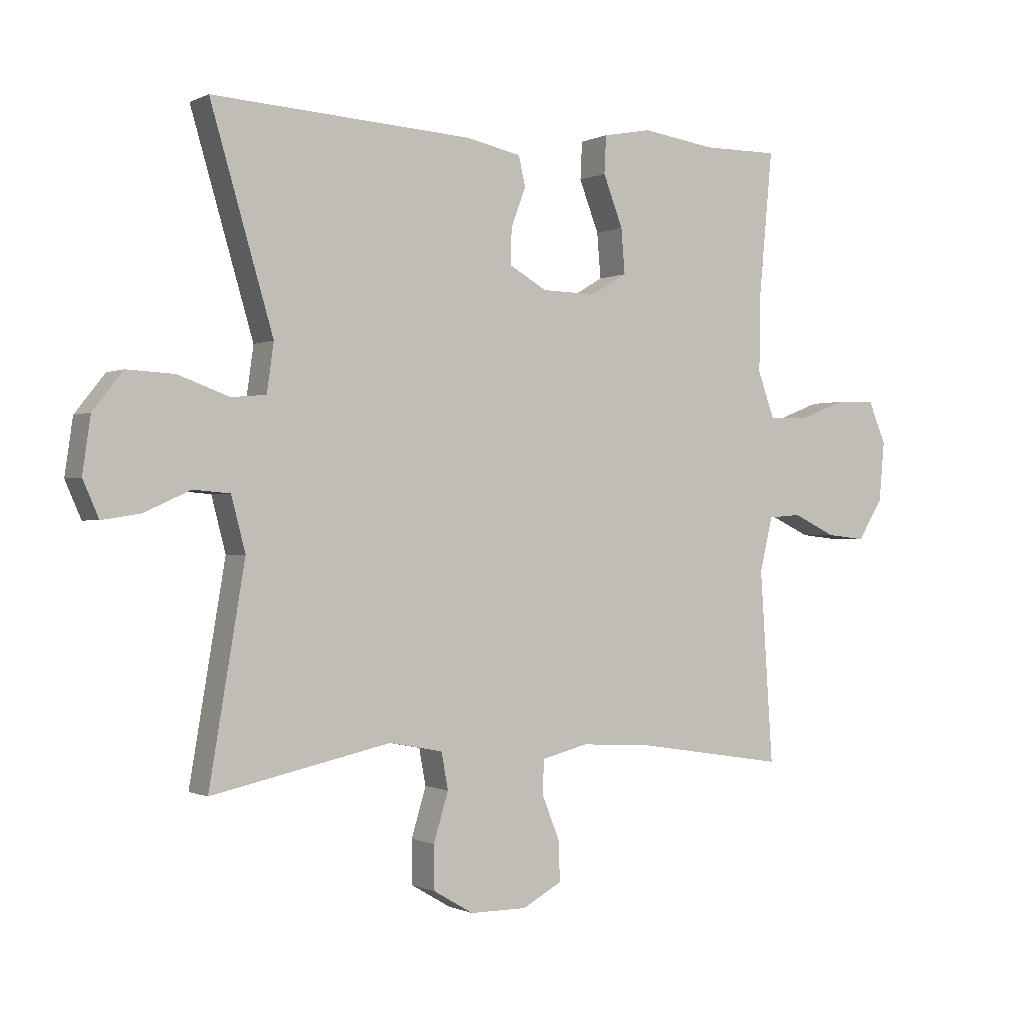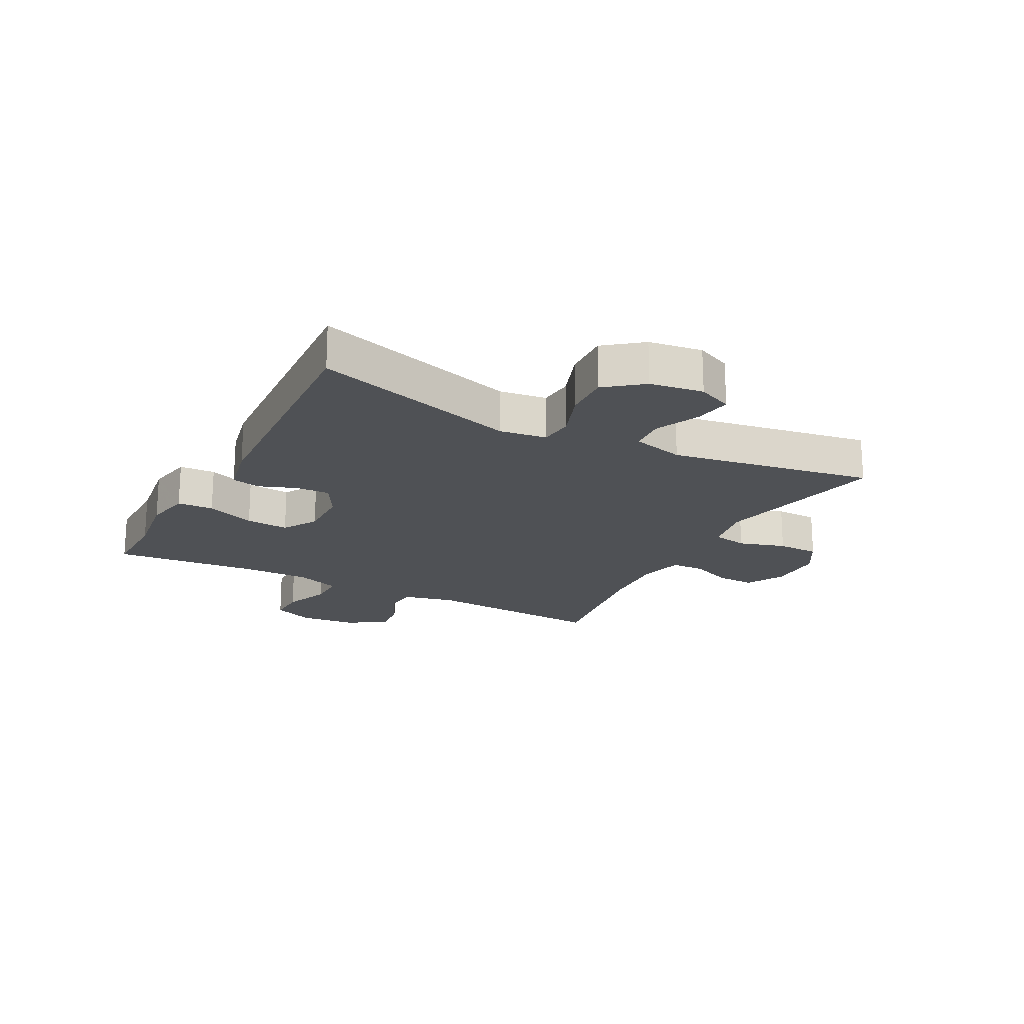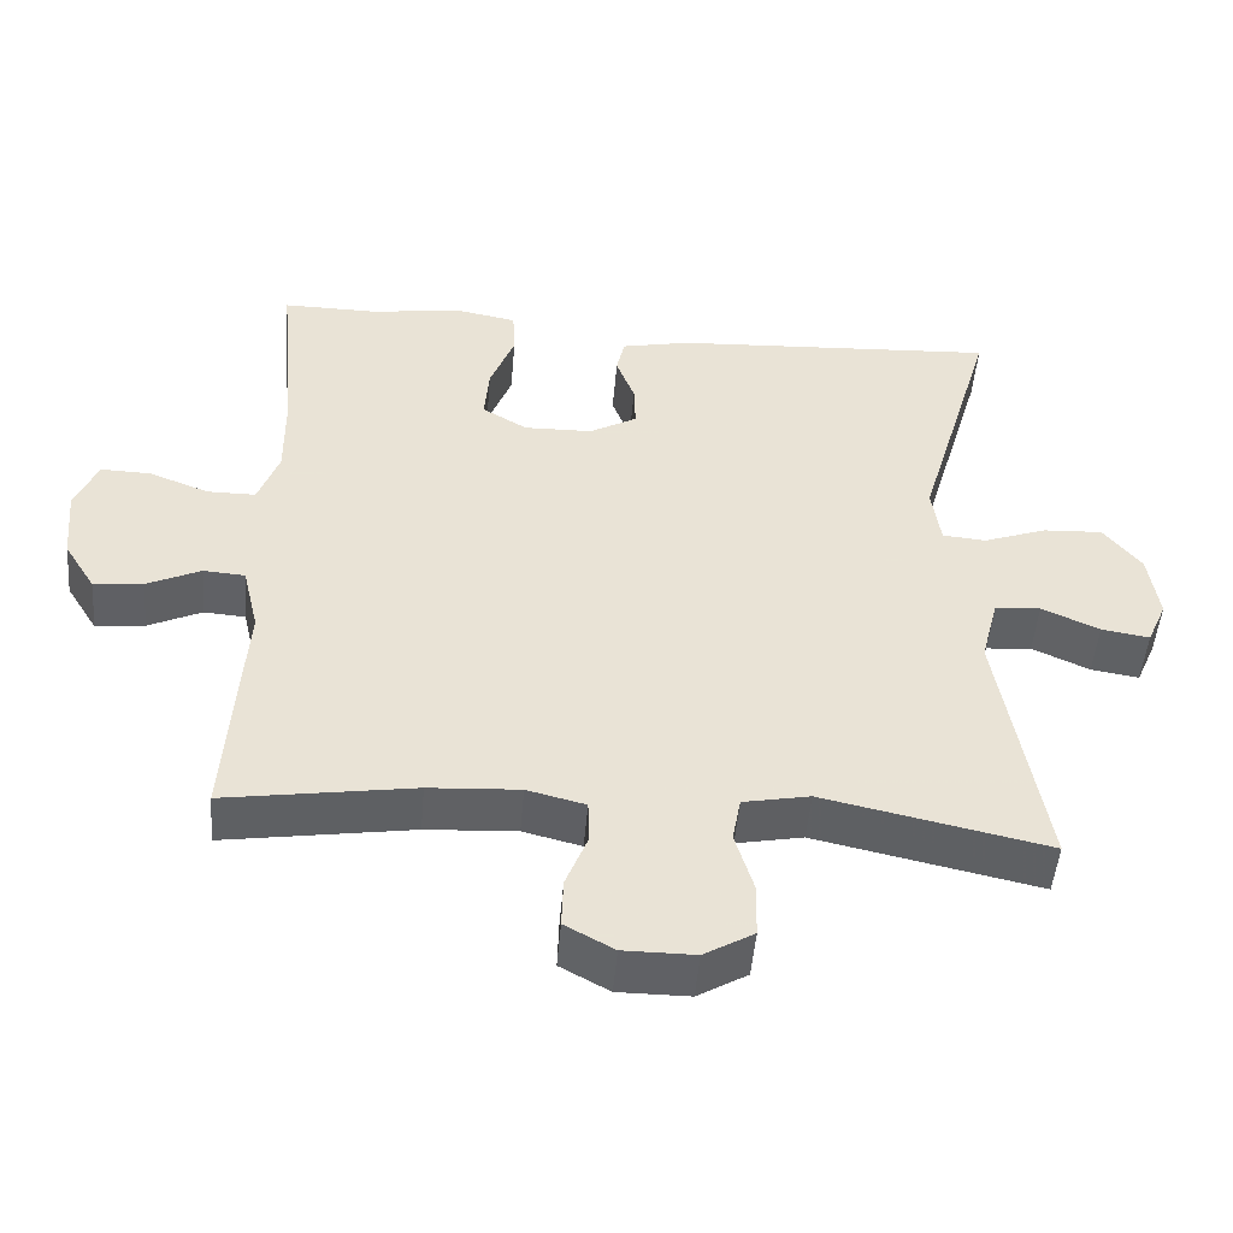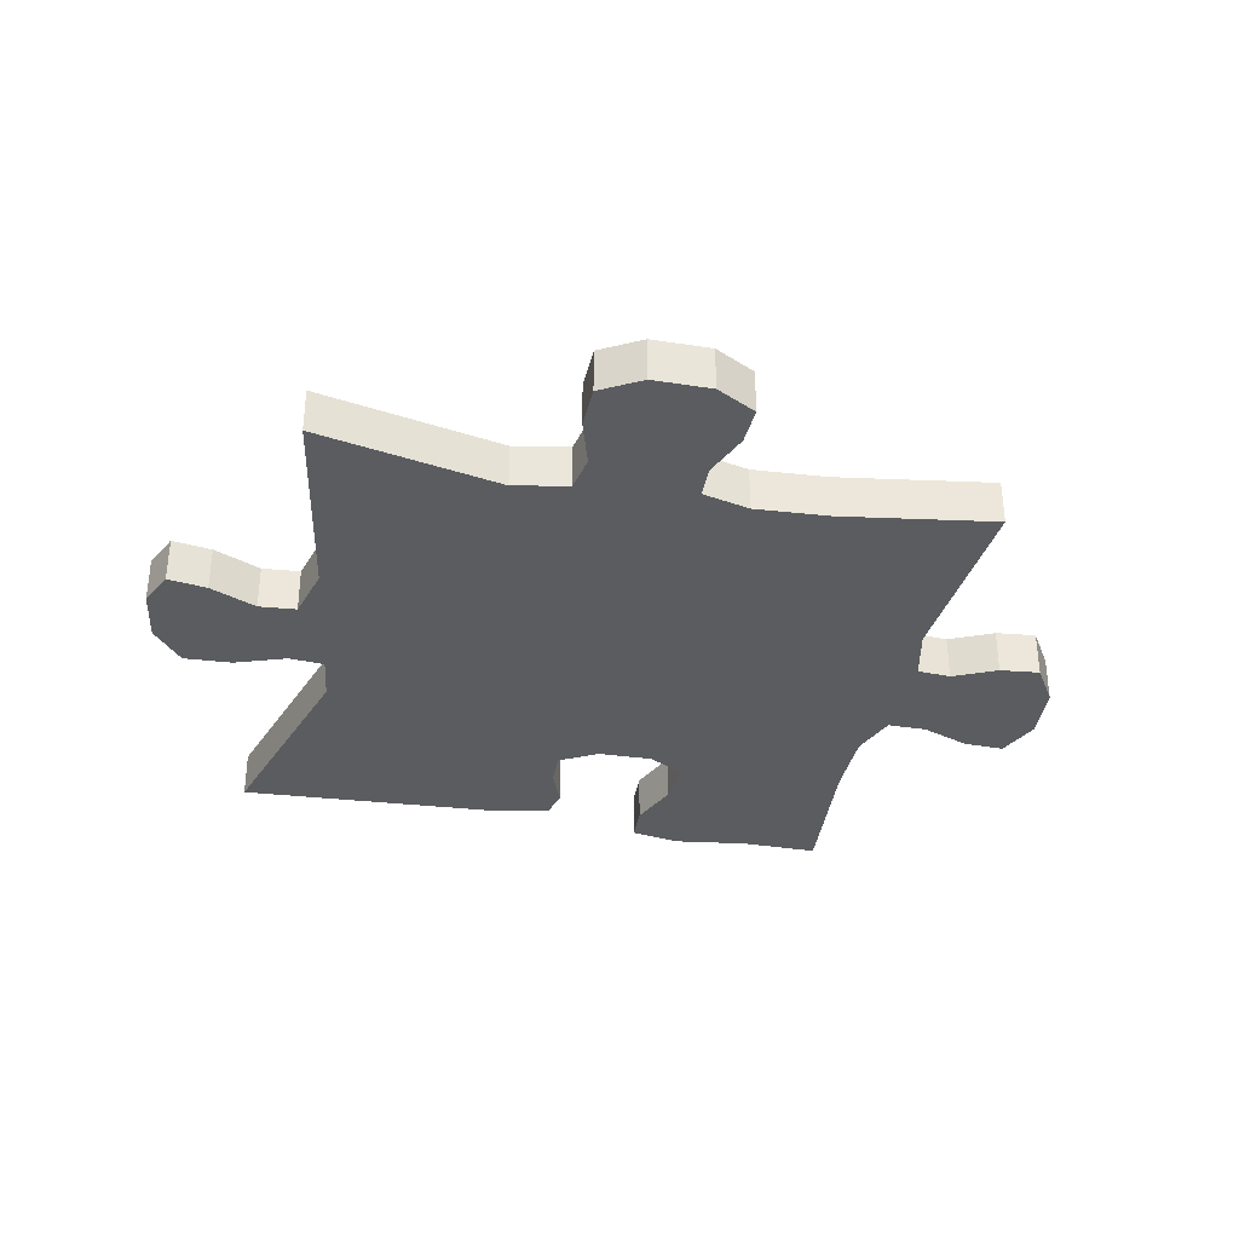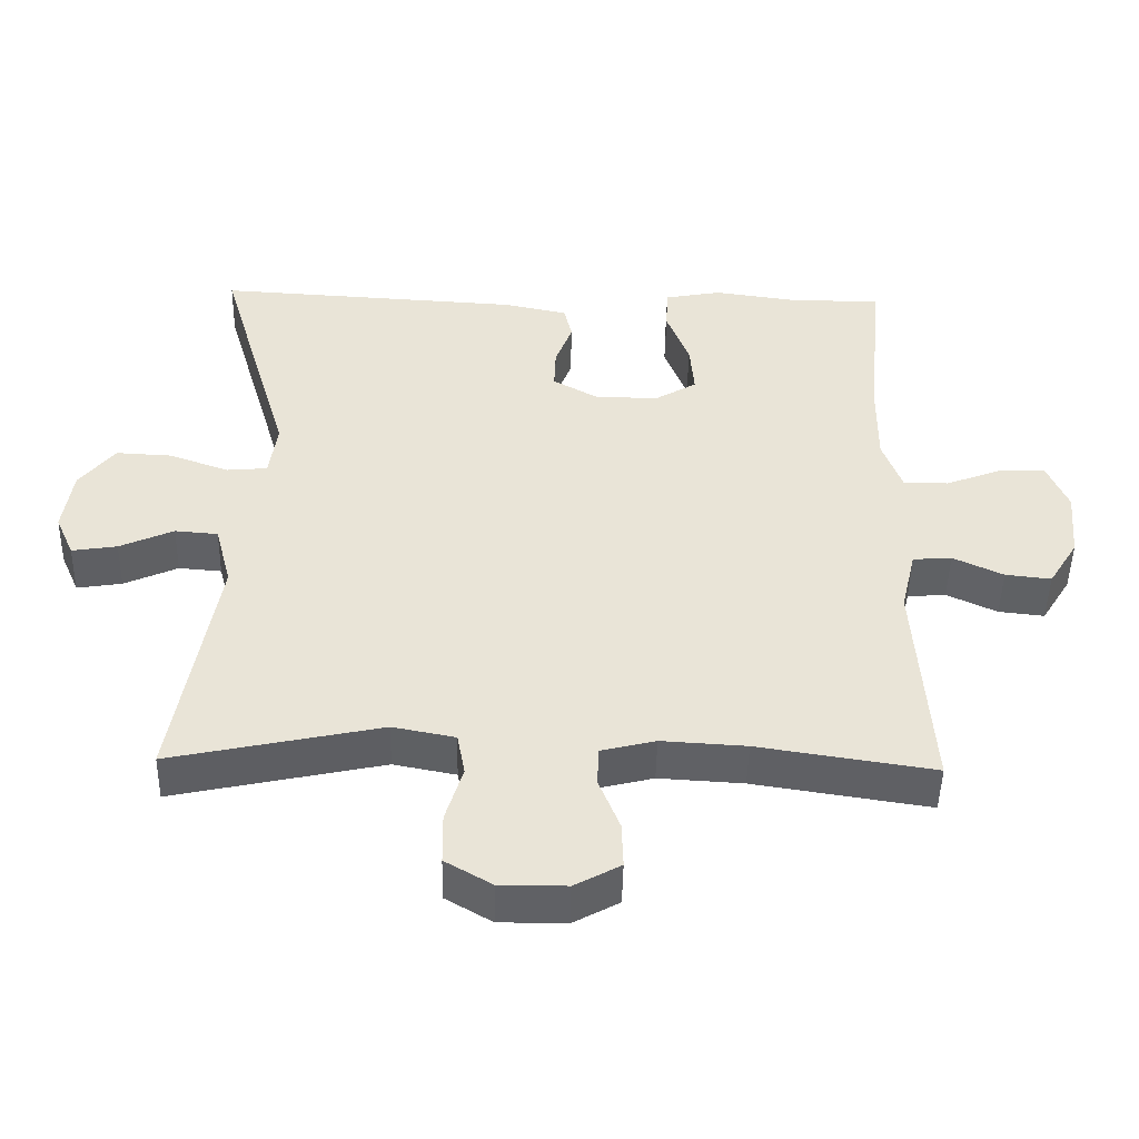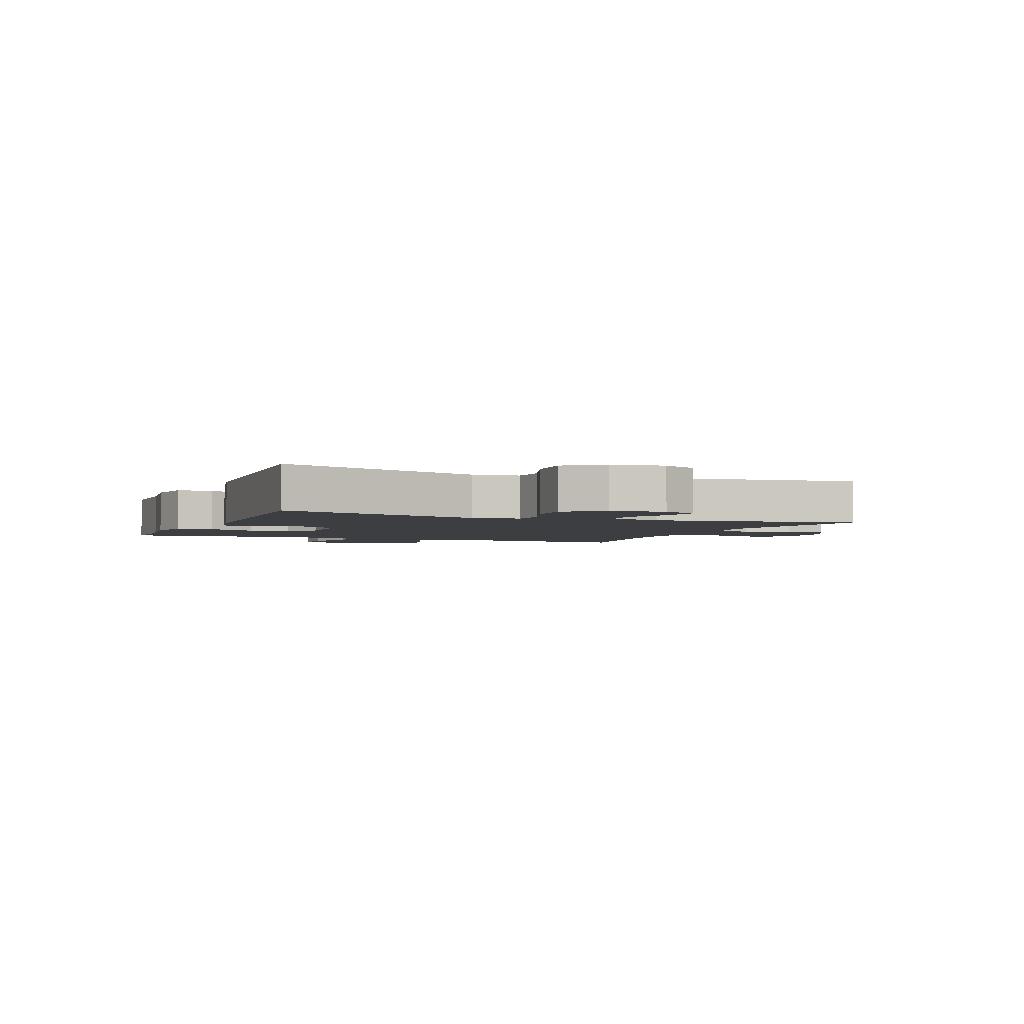
<metadata>
{"format":"obj","ext":"obj","renderer":"f3d","projection":"perspective","resolution":1024,"background":"white","views":[{"elev":-0.6,"azim":149.1,"up":"+Z"},{"elev":-19.6,"azim":62.1,"up":"+Y"},{"elev":-49.0,"azim":-4.8,"up":"+Z"},{"elev":-34.1,"azim":168.0,"up":"+Y"},{"elev":-47.7,"azim":178.8,"up":"+Z"},{"elev":-3.0,"azim":67.4,"up":"+Y"}]}
</metadata>
<code>
v 0.5 0.07 -0.5
v 0.207 0.07 -0.437
v 0.12 0.07 -0.454
v 0.109 0.07 -0.513
v 0.133 0.07 -0.592
v 0.132 0.07 -0.663
v 0.067 0.07 -0.701
v -0.026 0.07 -0.701
v -0.09 0.07 -0.666
v -0.088 0.07 -0.602
v -0.059 0.07 -0.529
v -0.061 0.07 -0.474
v -0.137 0.07 -0.455
v -0.255 0.07 -0.462
v -0.5 0.07 -0.5
v -0.479 0.07 -0.187
v -0.5 0.07 -0.099
v -0.554 0.07 -0.095
v -0.624 0.07 -0.128
v -0.688 0.07 -0.135
v -0.729 0.07 -0.069
v -0.738 0.07 0.028
v -0.709 0.07 0.097
v -0.644 0.07 0.095
v -0.566 0.07 0.065
v -0.503 0.07 0.065
v -0.476 0.07 0.139
v -0.477 0.07 0.256
v -0.5 0.07 0.5
v -0.376 0.07 0.499
v -0.255 0.07 0.516
v -0.176 0.07 0.501
v -0.173 0.07 0.44
v -0.205 0.07 0.357
v -0.211 0.07 0.284
v -0.152 0.07 0.249
v -0.063 0.07 0.251
v -0.001 0.07 0.286
v -0.003 0.07 0.344
v -0.027 0.07 0.408
v -0.016 0.07 0.456
v 0.073 0.07 0.475
v 0.5 0.07 0.5
v 0.398 0.07 0.153
v 0.409 0.07 0.074
v 0.466 0.07 0.069
v 0.549 0.07 0.099
v 0.627 0.07 0.103
v 0.676 0.07 0.041
v 0.689 0.07 -0.049
v 0.663 0.07 -0.108
v 0.6 0.07 -0.098
v 0.525 0.07 -0.064
v 0.465 0.07 -0.069
v 0.442 0.07 -0.157
v 0.5 0 -0.5
v 0.207 0 -0.437
v 0.12 0 -0.454
v 0.109 0 -0.513
v 0.133 0 -0.592
v 0.132 0 -0.663
v 0.067 0 -0.701
v -0.026 0 -0.701
v -0.09 0 -0.666
v -0.088 0 -0.602
v -0.059 0 -0.529
v -0.061 0 -0.474
v -0.137 0 -0.455
v -0.255 0 -0.462
v -0.5 0 -0.5
v -0.479 0 -0.187
v -0.5 0 -0.099
v -0.554 0 -0.095
v -0.624 0 -0.128
v -0.688 0 -0.135
v -0.729 0 -0.069
v -0.738 0 0.028
v -0.709 0 0.097
v -0.644 0 0.095
v -0.566 0 0.065
v -0.503 0 0.065
v -0.476 0 0.139
v -0.477 0 0.256
v -0.5 0 0.5
v -0.376 0 0.499
v -0.255 0 0.516
v -0.176 0 0.501
v -0.173 0 0.44
v -0.205 0 0.357
v -0.211 0 0.284
v -0.152 0 0.249
v -0.063 0 0.251
v -0.001 0 0.286
v -0.003 0 0.344
v -0.027 0 0.408
v -0.016 0 0.456
v 0.073 0 0.475
v 0.5 0 0.5
v 0.398 0 0.153
v 0.409 0 0.074
v 0.466 0 0.069
v 0.549 0 0.099
v 0.627 0 0.103
v 0.676 0 0.041
v 0.689 0 -0.049
v 0.663 0 -0.108
v 0.6 0 -0.098
v 0.525 0 -0.064
v 0.465 0 -0.069
v 0.442 0 -0.157
f 50 51 52 53
f 50 53 54
f 49 50 54
f 46 47 48 49
f 45 46 49 54
f 41 42 43 44
f 39 40 41 44
f 38 39 44 45
f 37 38 45 54
f 31 32 33 34
f 30 31 34 35
f 28 29 30 35
f 27 28 35 36
f 22 23 24 25
f 22 25 26
f 21 22 26
f 18 19 20 21
f 17 18 21 26
f 16 17 26 27
f 14 15 16
f 13 14 16 27
f 8 9 10 11
f 8 11 12
f 7 8 12
f 4 5 6 7
f 3 4 7 12
f 2 3 12 13
f 55 1 2
f 36 37 54 55
f 27 36 55
f 2 13 27 55
f 108 107 106 105
f 109 108 105
f 109 105 104
f 104 103 102 101
f 109 104 101 100
f 99 98 97 96
f 99 96 95 94
f 100 99 94 93
f 109 100 93 92
f 89 88 87 86
f 90 89 86 85
f 90 85 84 83
f 91 90 83 82
f 80 79 78 77
f 81 80 77
f 81 77 76
f 76 75 74 73
f 81 76 73 72
f 82 81 72 71
f 71 70 69
f 82 71 69 68
f 66 65 64 63
f 67 66 63
f 67 63 62
f 62 61 60 59
f 67 62 59 58
f 68 67 58 57
f 57 56 110
f 110 109 92 91
f 110 91 82
f 110 82 68 57
f 1 56 57 2
f 2 57 58 3
f 3 58 59 4
f 4 59 60 5
f 5 60 61 6
f 6 61 62 7
f 7 62 63 8
f 8 63 64 9
f 9 64 65 10
f 10 65 66 11
f 11 66 67 12
f 12 67 68 13
f 13 68 69 14
f 14 69 70 15
f 15 70 71 16
f 16 71 72 17
f 17 72 73 18
f 18 73 74 19
f 19 74 75 20
f 20 75 76 21
f 21 76 77 22
f 22 77 78 23
f 23 78 79 24
f 24 79 80 25
f 25 80 81 26
f 26 81 82 27
f 27 82 83 28
f 28 83 84 29
f 29 84 85 30
f 30 85 86 31
f 31 86 87 32
f 32 87 88 33
f 33 88 89 34
f 34 89 90 35
f 35 90 91 36
f 36 91 92 37
f 37 92 93 38
f 38 93 94 39
f 39 94 95 40
f 40 95 96 41
f 41 96 97 42
f 42 97 98 43
f 43 98 99 44
f 44 99 100 45
f 45 100 101 46
f 46 101 102 47
f 47 102 103 48
f 48 103 104 49
f 49 104 105 50
f 50 105 106 51
f 51 106 107 52
f 52 107 108 53
f 53 108 109 54
f 54 109 110 55
f 55 110 56 1

</code>
